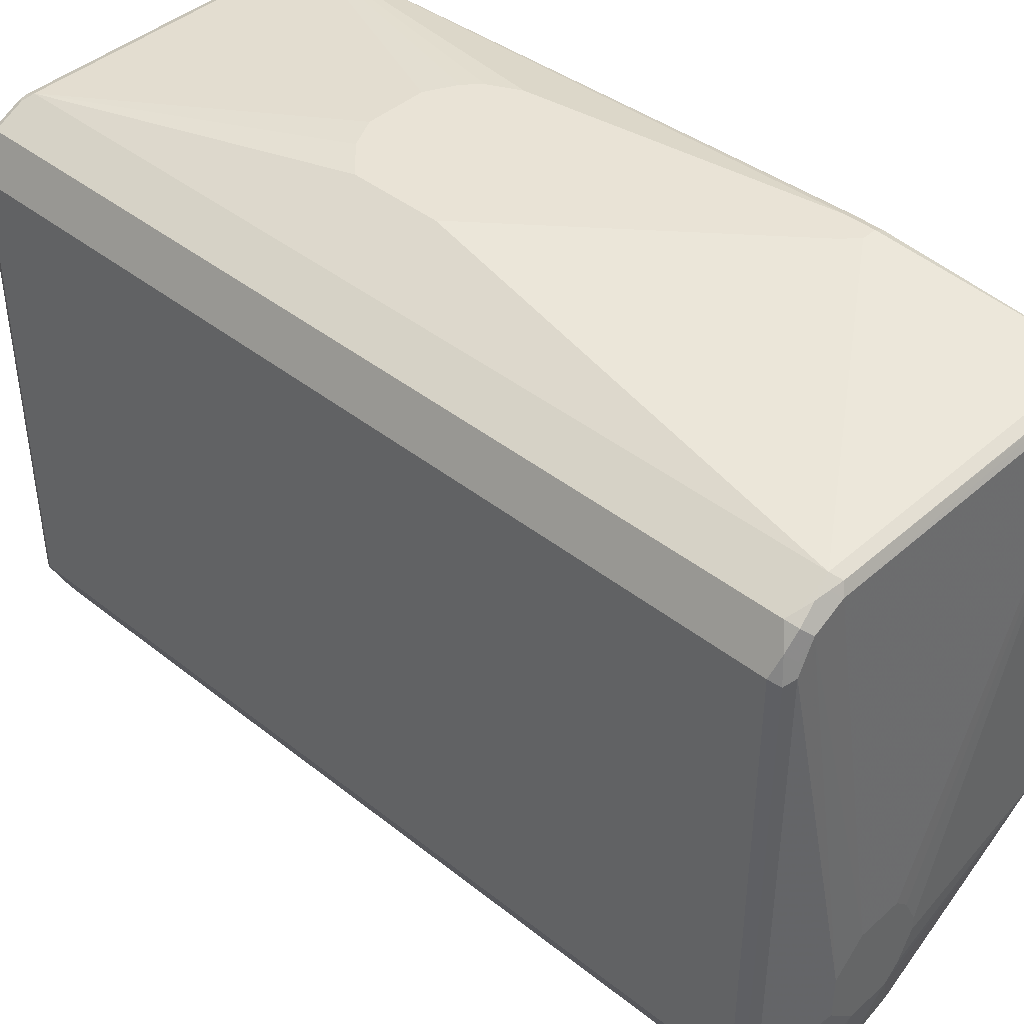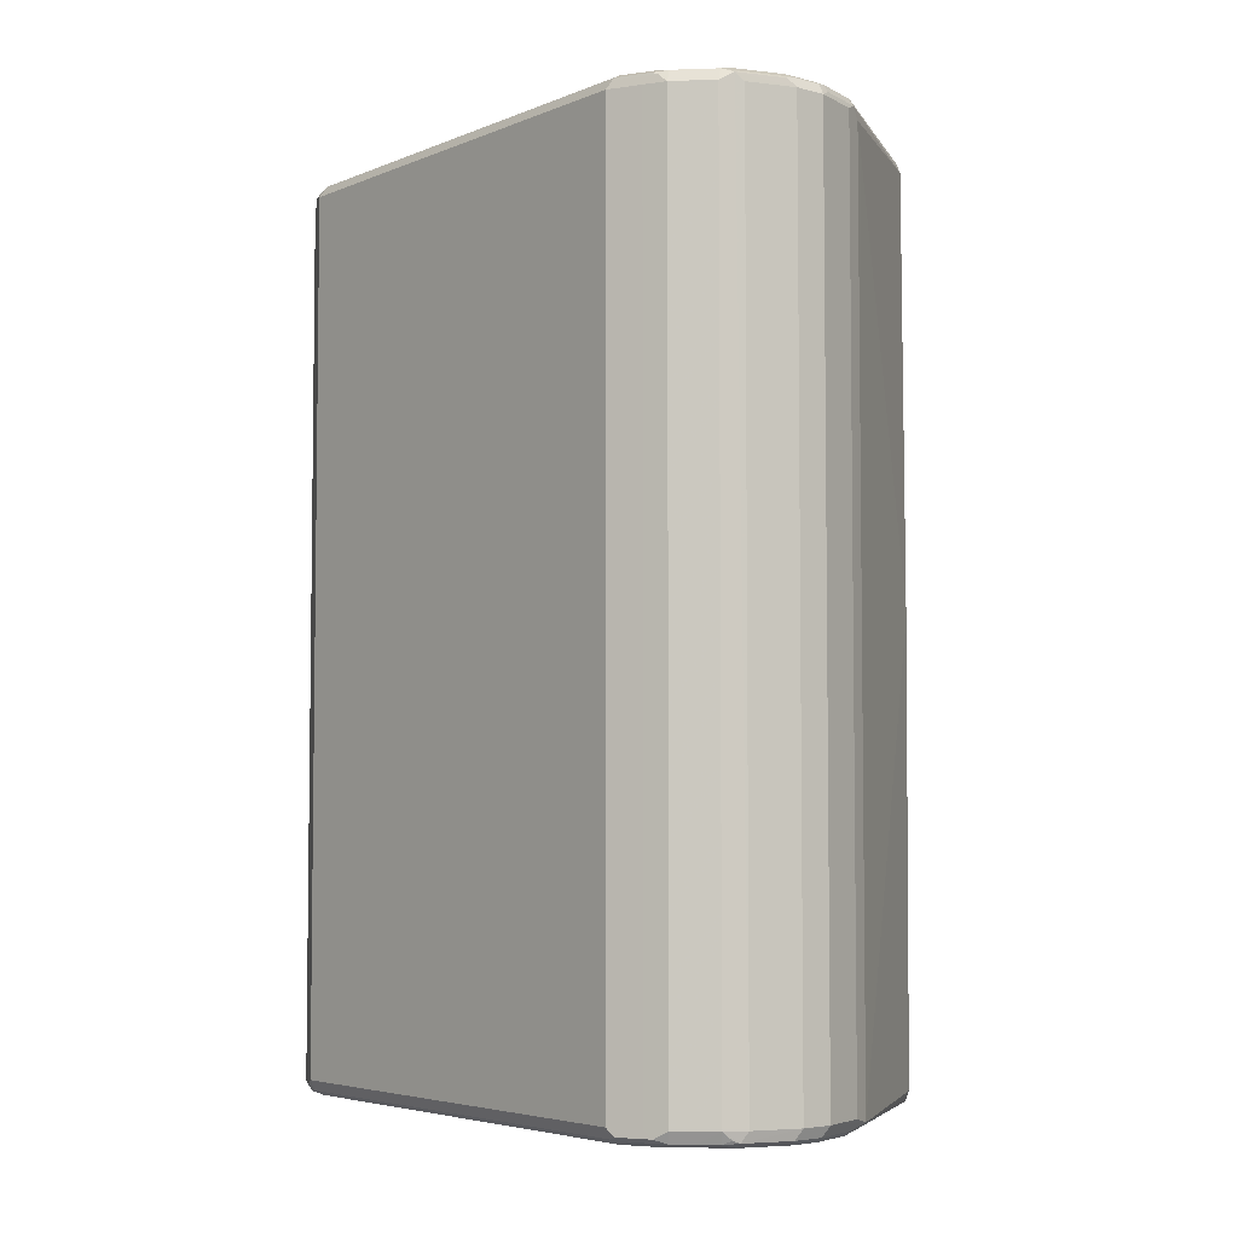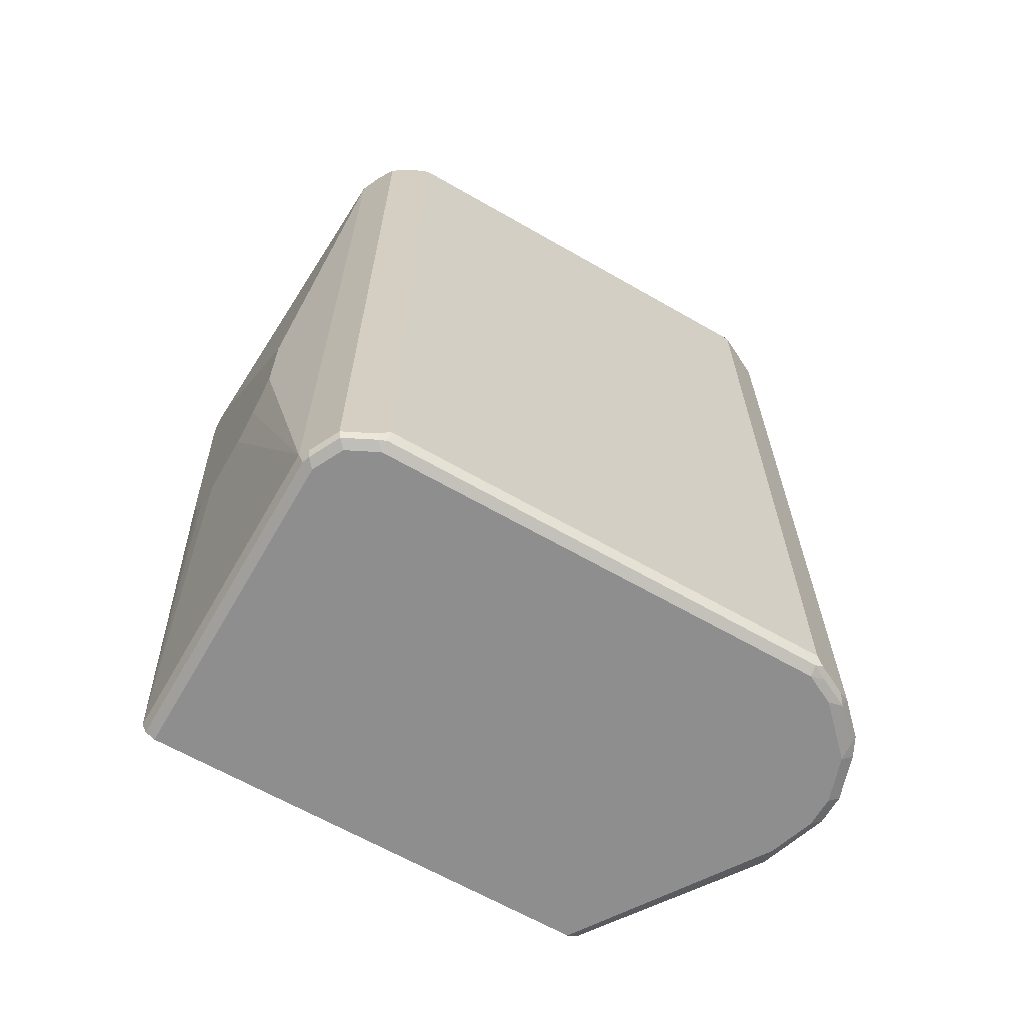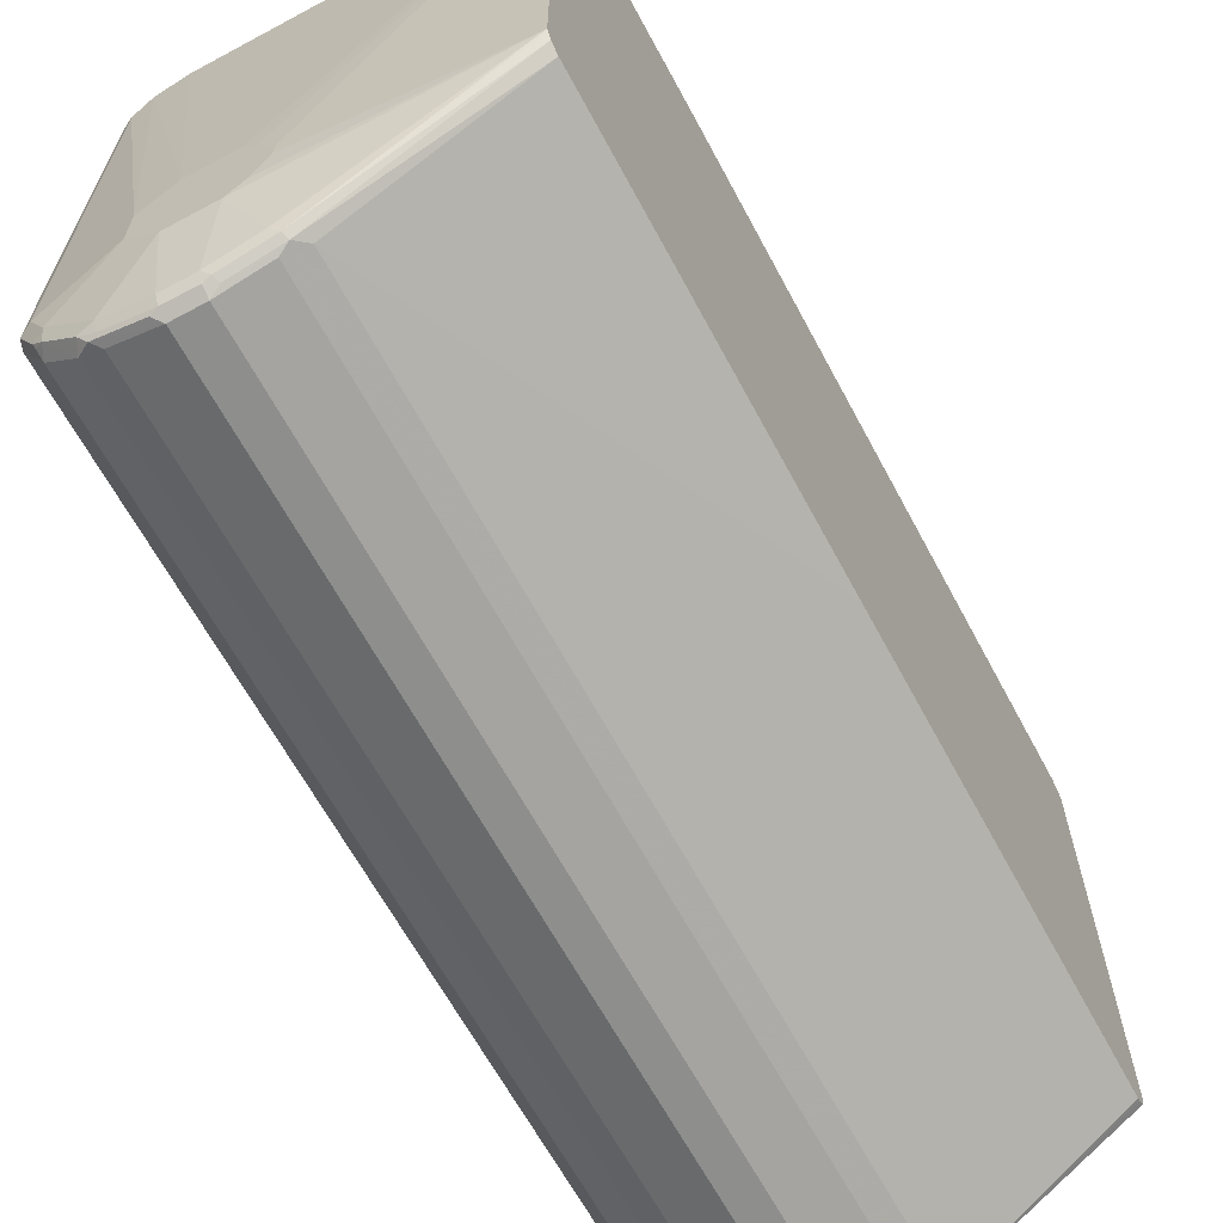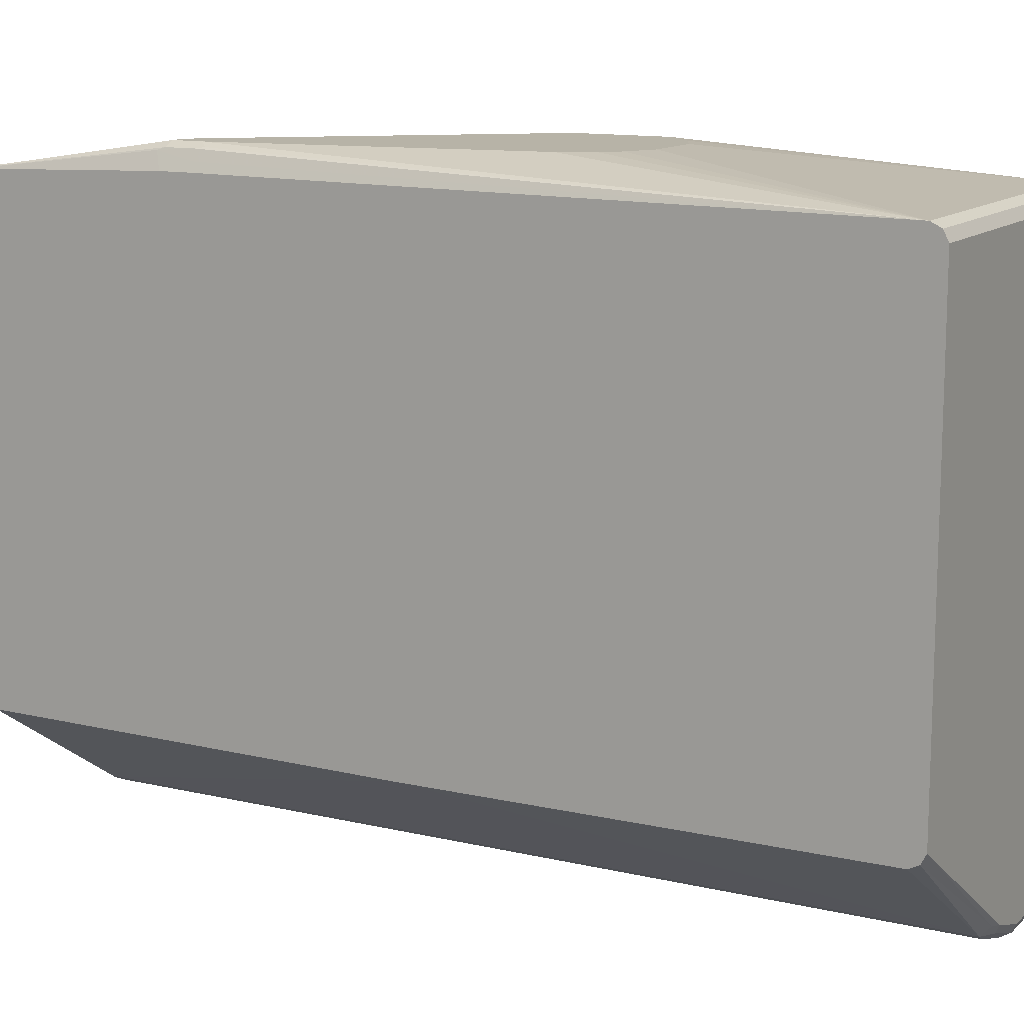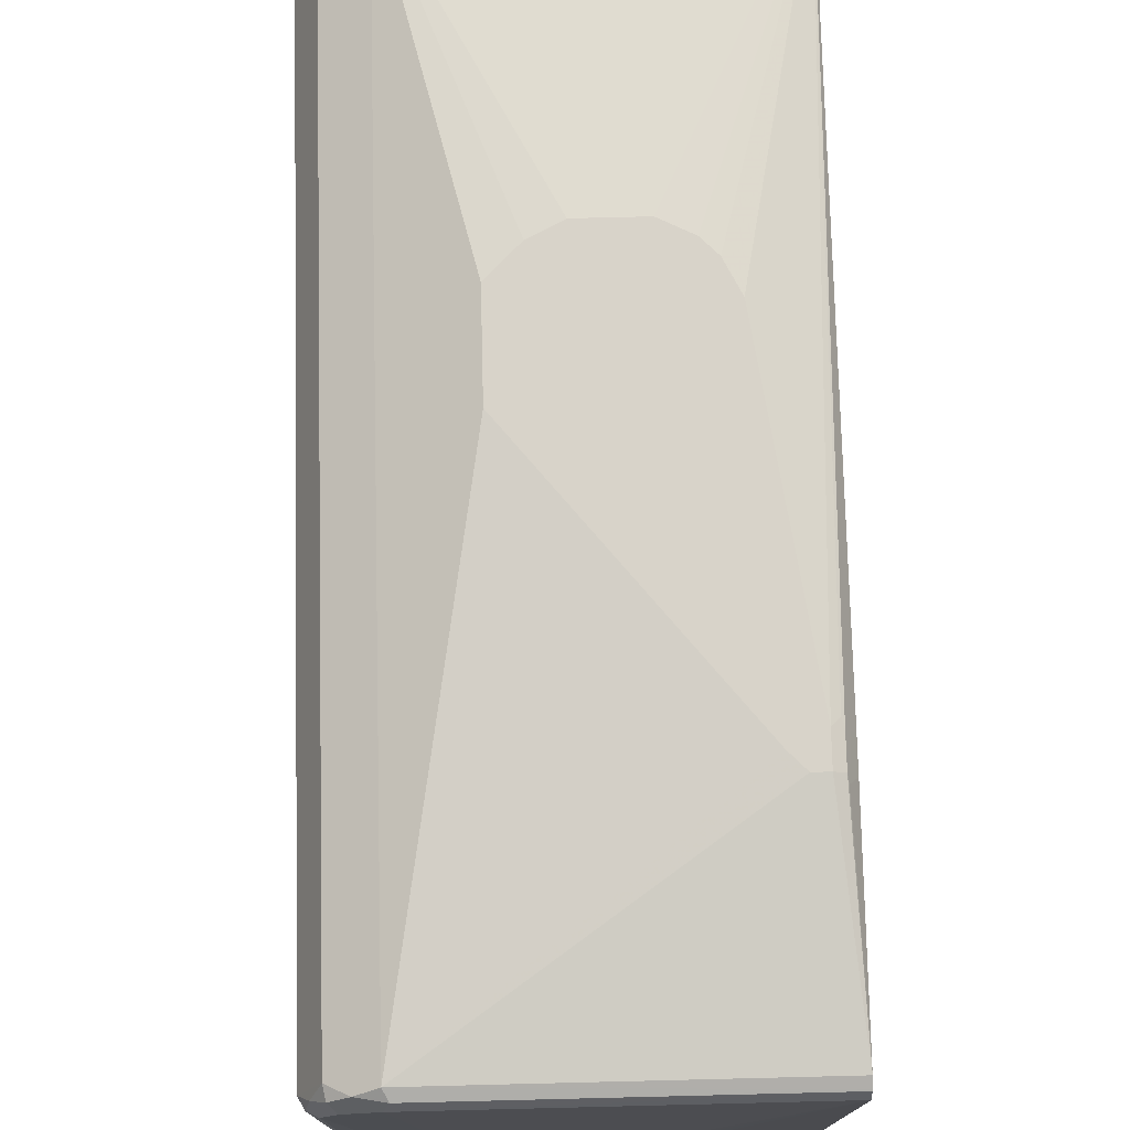
<metadata>
{"format":"obj","ext":"obj","renderer":"f3d","projection":"perspective","resolution":1024,"background":"white","views":[{"elev":42.2,"azim":133.5,"up":"+Z"},{"elev":-4.7,"azim":141.1,"up":"+Y"},{"elev":-65.0,"azim":60.0,"up":"+Y"},{"elev":-64.9,"azim":-151.7,"up":"+Z"},{"elev":12.6,"azim":-61.6,"up":"+Z"},{"elev":75.9,"azim":178.6,"up":"+Z"}]}
</metadata>
<code>
v 0.3252 0.1555 0.5797
v 0.3111 0.1555 0.5797
v 0.3394 0.1413 0.5797
v 0.5938 0.3393 0.5514
v 0.3017 0.1555 0.5749
v 0.304 0.1202 0.5761
v 0.3111 0.1272 0.5797
v 0.2928 0.3393 0.5514
v 0.5231 -0.08479 0.5797
v 0.6221 0.3393 0.5373
v 0.6127 0.344 0.542
v 0.6009 0.3464 0.5444
v 0.5891 0.3487 0.5467
v 0.2928 0.3475 0.5473
v 0.5938 -0.4665 0.5514
v 0.3005 0.1626 0.5726
v 0.3017 0.1272 0.5749
v 0.2928 -0.4665 0.5514
v 0.3535 -0.1555 0.5797
v 0.2928 0.1555 0.5573
v 0.5231 -0.1697 0.5797
v 0.6315 0.3346 0.5326
v 0.6292 0.3464 0.5302
v 0.6221 -0.4665 0.5373
v 0.6056 0.3511 0.5349
v 0.5938 0.3534 0.5373
v 0.2928 0.3494 0.5455
v 0.2928 0.3487 0.5467
v 0.4948 -0.1979 0.5797
v 0.4666 -0.212 0.5797
v 0.5938 -0.476 0.5467
v 0.6009 -0.4772 0.5444
v 0.6033 -0.4713 0.5467
v 0.2928 0.1272 0.5573
v 0.2969 0.1272 0.5655
v 0.2928 -0.476 0.5467
v 0.4101 -0.212 0.5797
v 0.3818 -0.1979 0.5797
v 0.3676 -0.1838 0.5797
v 0.6504 0.3393 0.4948
v 0.6363 0.3393 0.5231
v 0.641 0.344 0.5137
v 0.6315 -0.4713 0.5326
v 0.6221 0.3534 0.5231
v 0.5373 0.3676 0.1556
v 0.2928 0.3534 0.5373
v 0.5938 -0.4807 0.5373
v 0.6292 -0.4772 0.5302
v 0.2928 -0.4807 0.5373
v 0.6504 0.3393 0.07075
v 0.6457 0.3487 0.4901
v 0.6433 0.3464 0.5019
v 0.6504 -0.4665 0.4948
v 0.6339 0.3511 0.5066
v 0.6433 -0.4772 0.5019
v 0.6457 -0.4713 0.5042
v 0.6363 0.3534 0.4948
v 0.5656 0.3676 0.1273
v 0.4948 0.3676 0.1556
v 0.4807 0.3676 0.1414
v 0.4666 0.3676 0.1131
v 0.2928 0.3534 0.1131
v 0.6221 -0.4807 0.5231
v 0.2928 -0.4807 0.1131
v 0.6363 0.3393 0.04242
v 0.6433 0.3464 0.0601
v 0.6457 0.3487 0.06599
v 0.6504 -0.4665 0.07075
v 0.6457 -0.476 0.4948
v 0.6363 -0.4807 0.4948
v 0.6363 0.3534 0.07075
v 0.5656 0.3676 0.08486
v 0.4666 0.3676 0.09902
v 0.4666 0.3534 4.984e-05
v 0.4596 0.3499 -0.007032
v 0.2928 0.3521 0.1104
v 0.4807 0.3676 0.07075
v 0.4948 0.3676 0.05659
v 0.4666 -0.4807 4.984e-05
v 0.2928 -0.476 0.1037
v 0.4548 -0.4783 0.002371
v 0.6268 0.3393 0.02362
v 0.6292 0.3464 0.03183
v 0.6363 -0.4665 0.04242
v 0.6315 0.3487 0.03772
v 0.6221 0.3534 0.04242
v 0.6457 -0.476 0.07075
v 0.6469 -0.4736 0.06367
v 0.6363 -0.4807 0.07075
v 0.5373 0.3676 0.05659
v 0.509 0.3534 -0.01411
v 0.5019 0.3499 -0.0212
v 0.2928 0.3487 0.1037
v 0.4572 0.344 -0.009413
v 0.509 -0.4807 -0.01411
v 0.4478 -0.4713 -0.004711
v 0.4713 -0.476 -0.009413
v 0.2928 -0.4707 0.101
v 0.5985 0.3393 -0.004711
v 0.6221 0.3499 0.02653
v 0.6268 -0.4665 0.02362
v 0.6327 -0.4736 0.0354
v 0.5938 0.3534 0.01415
v 0.638 -0.4772 0.05659
v 0.6221 -0.4807 0.04242
v 0.5797 0.3534 4.984e-05
v 0.5373 0.3534 -0.01411
v 0.5373 0.3487 -0.02352
v 0.509 0.3487 -0.02352
v 0.509 0.3393 -0.02828
v 0.4996 0.344 -0.02352
v 0.2928 0.3393 0.09902
v 0.4666 0.3393 -0.01411
v 0.4478 0.3346 -0.004711
v 0.5373 -0.4807 -0.01411
v 0.5137 -0.476 -0.02352
v 0.4666 -0.4665 -0.01411
v 0.509 -0.4665 -0.02828
v 0.2928 -0.4665 0.09902
v 0.2928 -0.05656 0.09694
v 0.5868 0.3464 -0.0106
v 0.5938 0.3499 -0.001736
v 0.5985 -0.4665 -0.004711
v 0.6239 -0.4772 0.02832
v 0.5938 -0.4807 0.01415
v 0.6097 -0.4772 0.01415
v 0.5797 0.3487 -0.009413
v 0.5443 0.3464 -0.02471
v 0.5373 0.3393 -0.02828
v 0.2928 -0.04867 0.09694
v 0.5797 -0.4807 4.984e-05
v 0.542 -0.476 -0.02352
v 0.5844 -0.476 -0.009413
v 0.5373 -0.4665 -0.02828
v 0.5797 0.3393 -0.01411
v 0.5797 -0.4665 -0.01411
v 0.5956 -0.4772 4.984e-05
v 0.5903 -0.4736 -0.007032
f 79 81 96
f 78 107 91
f 78 90 107
f 75 94 93
f 75 92 94
f 74 78 91
f 74 92 75
f 74 91 92
f 79 96 97
f 71 86 72
f 72 103 90
f 72 86 103
f 75 93 76
f 79 97 95
f 84 102 101
f 80 96 81
f 88 104 124
f 88 124 102
f 69 89 87
f 87 89 104
f 87 104 88
f 86 122 103
f 80 98 96
f 86 100 122
f 84 88 102
f 83 100 85
f 82 123 99
f 82 101 123
f 82 100 83
f 82 99 100
f 85 100 86
f 69 70 89
f 53 69 87
f 67 86 71
f 48 70 55
f 89 105 104
f 50 65 66
f 133 138 137
f 50 68 88
f 50 88 84
f 50 84 65
f 51 67 71
f 51 71 57
f 51 57 52
f 53 56 55
f 53 55 69
f 53 87 68
f 55 70 69
f 68 87 88
f 57 71 72
f 62 74 75
f 62 75 76
f 62 73 77
f 62 77 78
f 62 78 74
f 64 80 81
f 64 81 79
f 65 82 83
f 65 83 66
f 65 84 101
f 65 101 82
f 66 83 85
f 66 85 67
f 67 85 86
f 57 72 58
f 90 103 106
f 110 118 117
f 91 107 92
f 108 127 121
f 108 121 128
f 108 128 109
f 109 128 110
f 110 128 129
f 110 129 134
f 110 134 118
f 110 117 113
f 112 114 130
f 115 132 133
f 115 133 131
f 116 118 134
f 116 134 132
f 121 135 129
f 107 127 108
f 121 129 128
f 121 123 136
f 121 136 135
f 123 126 137
f 123 137 138
f 123 138 133
f 123 133 136
f 125 131 137
f 125 137 126
f 129 135 136
f 129 136 134
f 131 133 137
f 132 134 133
f 133 134 136
f 48 63 70
f 121 127 122
f 106 127 107
f 106 122 127
f 105 126 124
f 92 107 108
f 92 108 109
f 92 109 110
f 92 110 111
f 92 111 94
f 93 94 112
f 94 111 110
f 94 110 113
f 94 113 117
f 94 117 96
f 94 96 114
f 94 114 112
f 95 97 116
f 95 116 132
f 95 132 115
f 96 117 118
f 96 118 97
f 105 125 126
f 104 105 124
f 103 122 106
f 101 126 123
f 101 124 126
f 101 102 124
f 90 106 107
f 99 123 121
f 99 121 122
f 97 118 116
f 96 130 114
f 96 120 130
f 96 119 120
f 96 98 119
f 99 122 100
f 47 70 63
f 50 66 67
f 47 105 89
f 8 46 62
f 8 62 76
f 8 76 93
f 8 93 112
f 8 112 130
f 8 130 120
f 8 120 119
f 8 119 98
f 8 98 80
f 8 80 64
f 8 64 49
f 8 49 36
f 8 36 18
f 8 18 34
f 8 27 46
f 8 34 20
f 10 22 23
f 10 23 11
f 10 24 43
f 10 43 22
f 11 23 44
f 11 44 25
f 11 25 26
f 11 26 12
f 12 26 13
f 13 26 27
f 13 27 28
f 13 28 14
f 15 21 29
f 15 29 30
f 8 20 16
f 8 28 27
f 8 14 28
f 7 18 19
f 47 89 70
f 1 2 7
f 1 7 19
f 1 19 39
f 1 39 38
f 1 38 37
f 1 37 30
f 1 30 29
f 1 29 21
f 1 21 9
f 1 9 3
f 1 3 4
f 1 4 8
f 1 8 2
f 2 5 6
f 2 6 7
f 2 8 5
f 6 18 7
f 5 17 6
f 5 16 17
f 5 8 16
f 4 24 10
f 4 15 24
f 15 30 37
f 4 21 15
f 4 14 8
f 4 13 14
f 4 12 13
f 4 11 12
f 4 10 11
f 3 9 4
f 4 9 21
f 15 37 18
f 6 17 18
f 15 36 31
f 40 42 41
f 40 53 68
f 40 68 50
f 42 52 57
f 42 57 54
f 43 48 55
f 43 55 56
f 43 56 53
f 44 54 57
f 44 57 58
f 44 58 45
f 45 58 72
f 45 72 90
f 45 90 78
f 40 52 42
f 45 77 73
f 45 61 60
f 45 60 59
f 46 59 60
f 46 60 61
f 46 61 73
f 46 73 62
f 47 49 64
f 47 64 79
f 47 79 95
f 47 95 115
f 47 115 131
f 47 131 125
f 15 18 36
f 47 125 105
f 45 73 61
f 40 51 52
f 45 78 77
f 40 50 67
f 22 41 42
f 22 40 41
f 18 35 34
f 18 39 19
f 18 37 38
f 17 35 18
f 22 42 23
f 16 35 17
f 16 20 34
f 15 43 24
f 15 33 43
f 40 67 51
f 15 32 33
f 15 31 32
f 16 34 35
f 22 43 53
f 18 38 39
f 22 53 40
f 32 48 43
f 32 43 33
f 32 63 48
f 32 47 63
f 31 47 32
f 31 36 49
f 26 44 45
f 31 49 47
f 26 59 46
f 26 45 59
f 25 44 26
f 23 54 44
f 23 42 54
f 26 46 27

</code>
